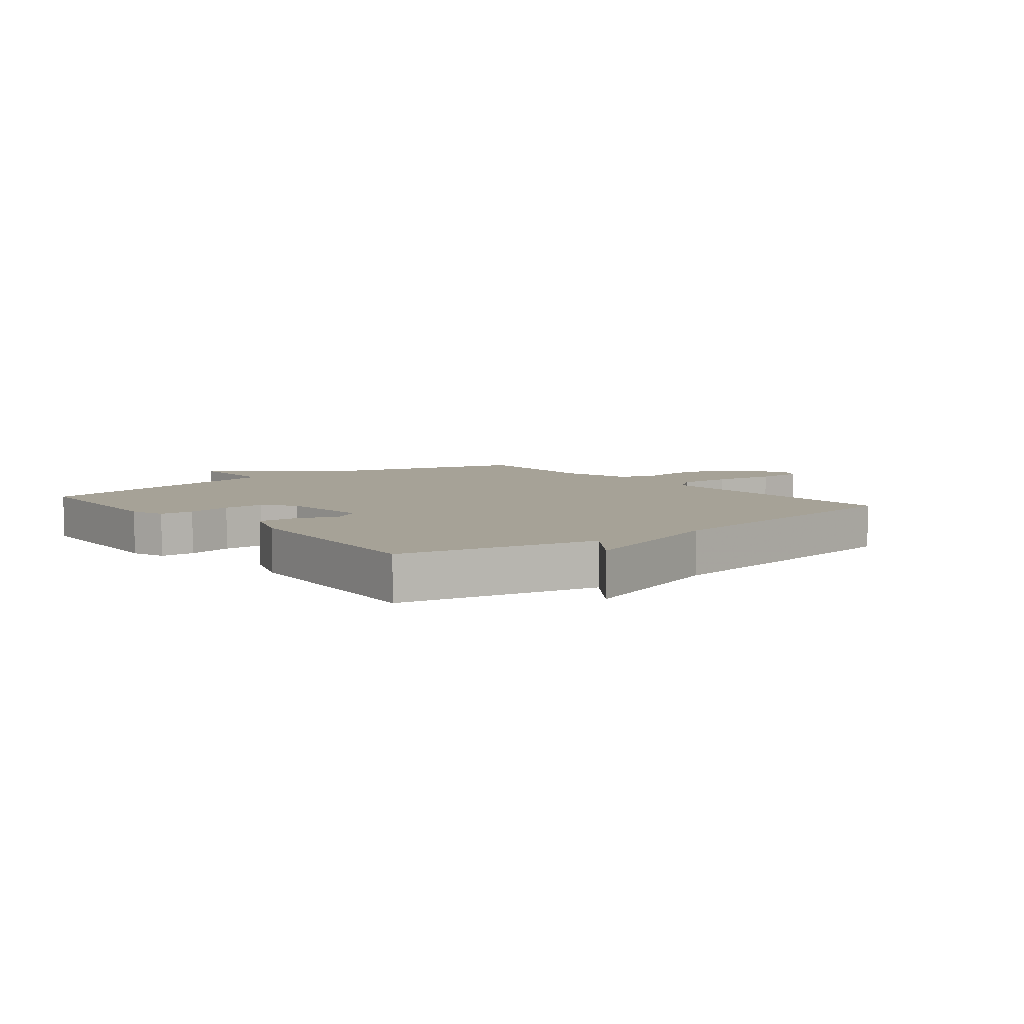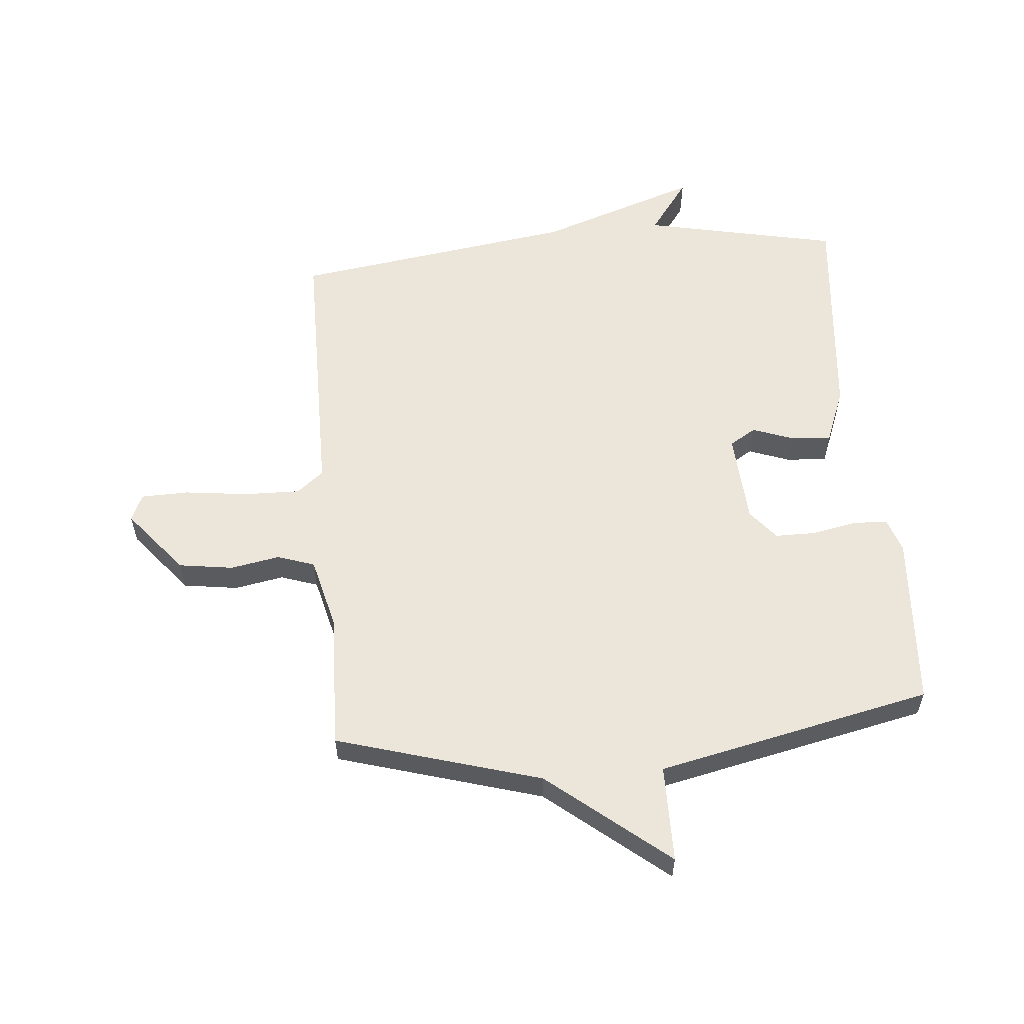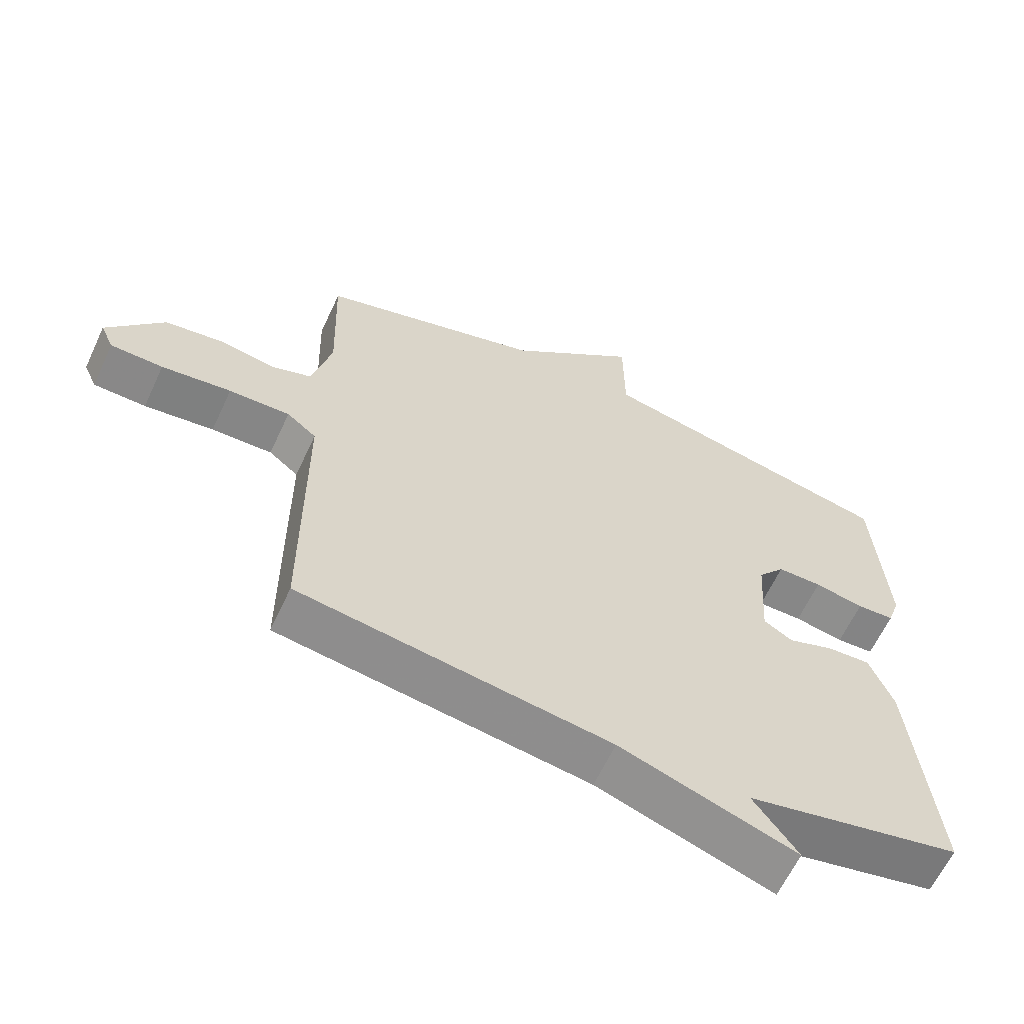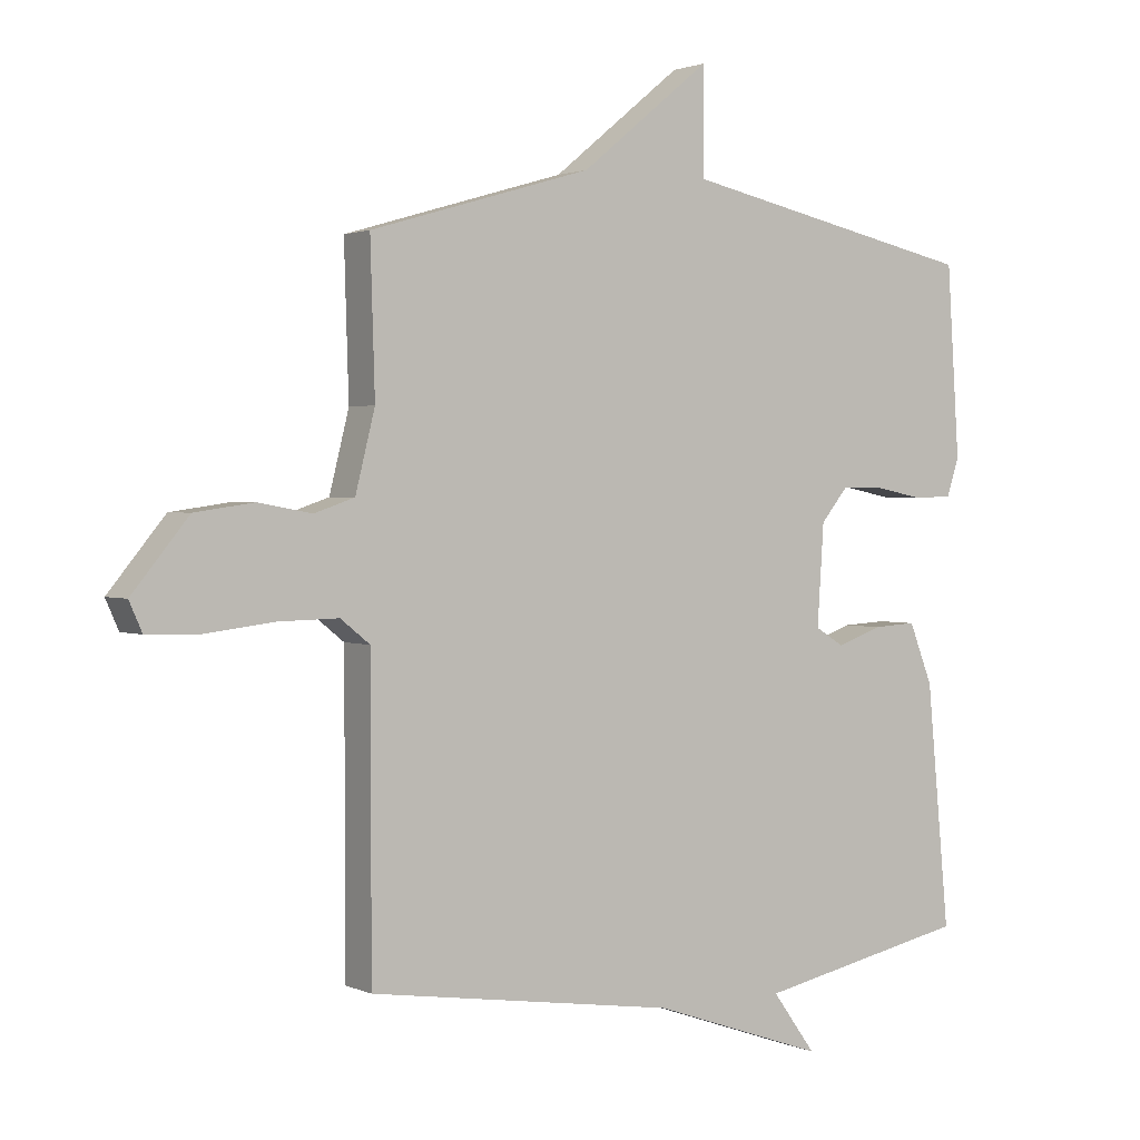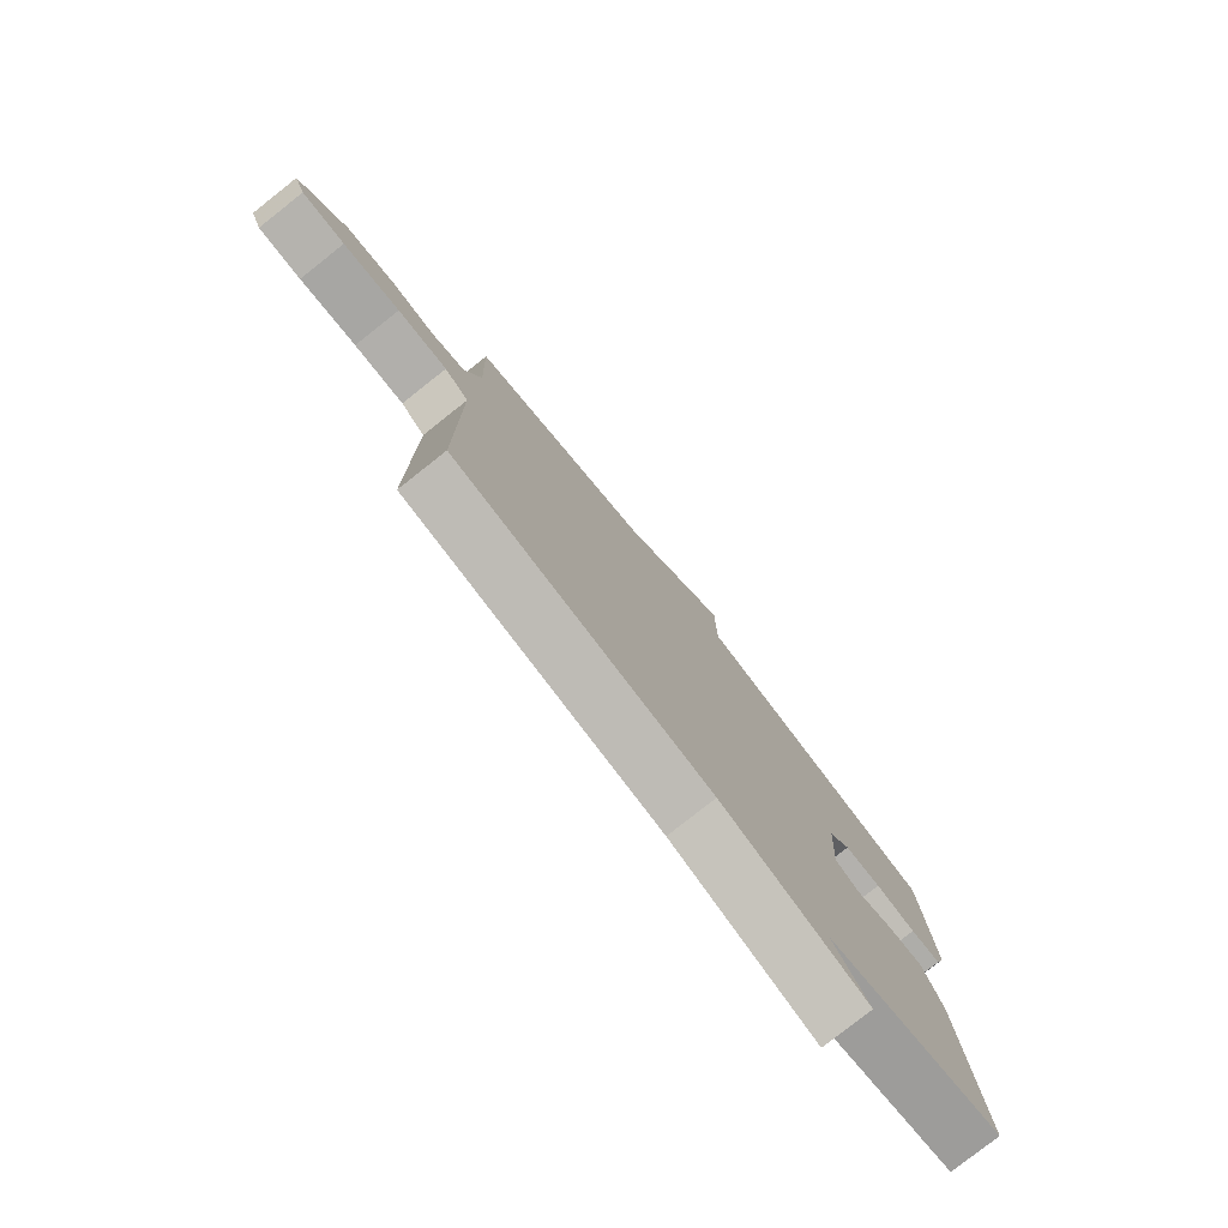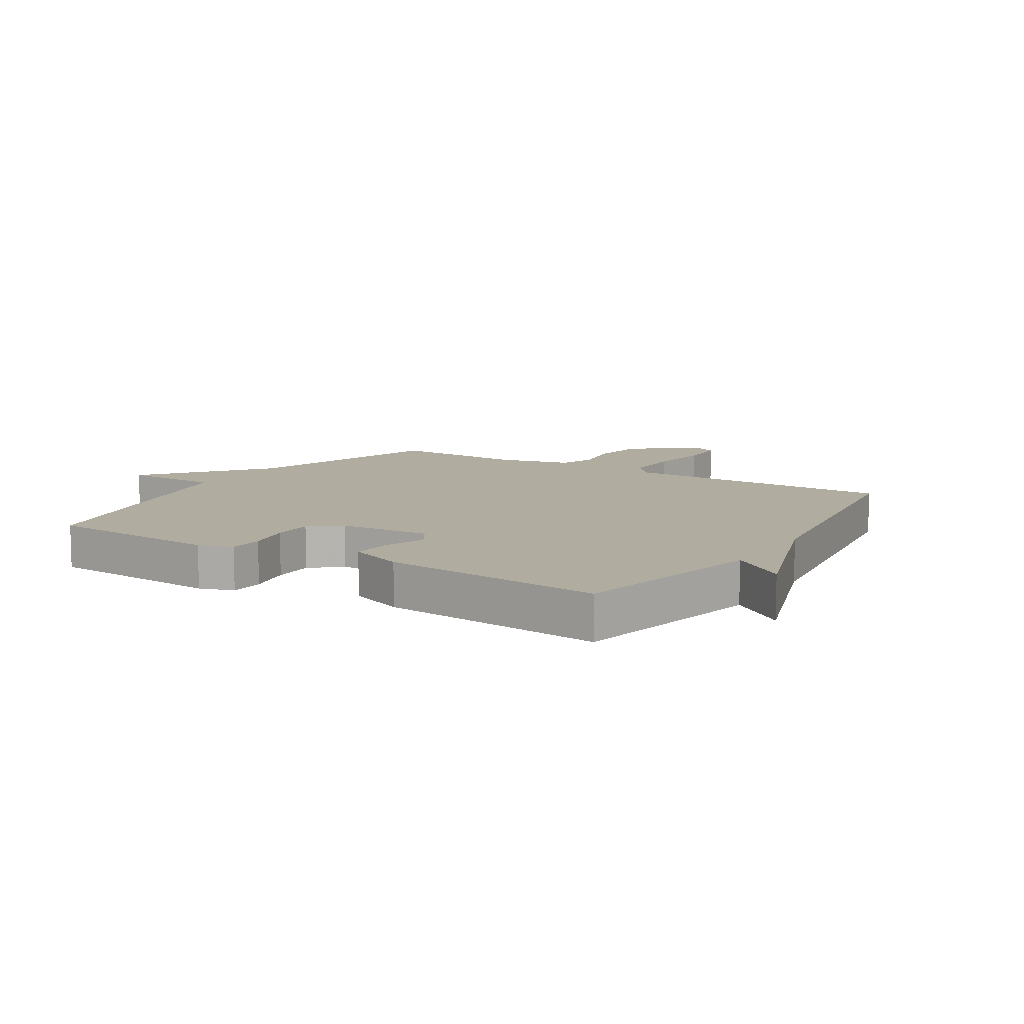
<metadata>
{"format":"obj","ext":"obj","renderer":"f3d","projection":"perspective","resolution":1024,"background":"white","views":[{"elev":6.4,"azim":141.0,"up":"+Y"},{"elev":57.4,"azim":-5.0,"up":"+Y"},{"elev":-62.5,"azim":-24.9,"up":"+Z"},{"elev":1.7,"azim":-33.8,"up":"+Z"},{"elev":-79.2,"azim":-51.7,"up":"+Z"},{"elev":10.1,"azim":122.0,"up":"+Y"}]}
</metadata>
<code>
v 0.5 0.07 0.5
v 0.519 0.07 0.209
v 0.5 0.07 0.152
v 0.443 0.07 0.149
v 0.368 0.07 0.164
v 0.3 0.07 0.164
v 0.259 0.07 0.114
v 0.249 0.07 -0.04
v 0.293 0.07 -0.067
v 0.362 0.07 -0.042
v 0.429 0.07 -0.038
v 0.465 0.07 -0.13
v 0.5 0.07 -0.5
v 0.173 0.07 -0.569
v 0.24 0.07 -0.661
v -0.027 0.07 -0.569
v -0.5 0.07 -0.5
v -0.501 0.07 -0.041
v -0.546 0.07 -0.005
v -0.639 0.07 -0.007
v -0.745 0.07 -0.02
v -0.825 0.07 -0.018
v -0.845 0.07 0.027
v -0.758 0.07 0.133
v -0.667 0.07 0.146
v -0.585 0.07 0.131
v -0.523 0.07 0.152
v -0.493 0.07 0.272
v -0.5 0.07 0.5
v -0.159 0.07 0.6
v 0.04 0.07 0.762
v 0.041 0.07 0.6
v 0.5 0 0.5
v 0.519 0 0.209
v 0.5 0 0.152
v 0.443 0 0.149
v 0.368 0 0.164
v 0.3 0 0.164
v 0.259 0 0.114
v 0.249 0 -0.04
v 0.293 0 -0.067
v 0.362 0 -0.042
v 0.429 0 -0.038
v 0.465 0 -0.13
v 0.5 0 -0.5
v 0.173 0 -0.569
v 0.24 0 -0.661
v -0.027 0 -0.569
v -0.5 0 -0.5
v -0.501 0 -0.041
v -0.546 0 -0.005
v -0.639 0 -0.007
v -0.745 0 -0.02
v -0.825 0 -0.018
v -0.845 0 0.027
v -0.758 0 0.133
v -0.667 0 0.146
v -0.585 0 0.131
v -0.523 0 0.152
v -0.493 0 0.272
v -0.5 0 0.5
v -0.159 0 0.6
v 0.04 0 0.762
v 0.041 0 0.6
f 30 31 32
f 1 2 3
f 32 1 3
f 30 32 3
f 29 30 3
f 28 29 3
f 24 25 26
f 23 24 26
f 22 23 26
f 21 22 26
f 20 21 26
f 19 20 26 27
f 18 19 27 28
f 16 17 18 28
f 14 15 16 28
f 12 13 14
f 11 12 14
f 10 11 14
f 9 10 14
f 8 9 14 28
f 3 4 5
f 28 3 5
f 28 5 6
f 7 8 28
f 6 7 28
f 64 63 62
f 35 34 33
f 35 33 64
f 35 64 62
f 35 62 61
f 35 61 60
f 58 57 56
f 58 56 55
f 58 55 54
f 58 54 53
f 58 53 52
f 59 58 52 51
f 60 59 51 50
f 60 50 49 48
f 60 48 47 46
f 46 45 44
f 46 44 43
f 46 43 42
f 46 42 41
f 60 46 41 40
f 37 36 35
f 37 35 60
f 38 37 60
f 60 40 39
f 60 39 38
f 1 33 34 2
f 2 34 35 3
f 3 35 36 4
f 4 36 37 5
f 5 37 38 6
f 6 38 39 7
f 7 39 40 8
f 8 40 41 9
f 9 41 42 10
f 10 42 43 11
f 11 43 44 12
f 12 44 45 13
f 13 45 46 14
f 14 46 47 15
f 15 47 48 16
f 16 48 49 17
f 17 49 50 18
f 18 50 51 19
f 19 51 52 20
f 20 52 53 21
f 21 53 54 22
f 22 54 55 23
f 23 55 56 24
f 24 56 57 25
f 25 57 58 26
f 26 58 59 27
f 27 59 60 28
f 28 60 61 29
f 29 61 62 30
f 30 62 63 31
f 31 63 64 32
f 32 64 33 1

</code>
